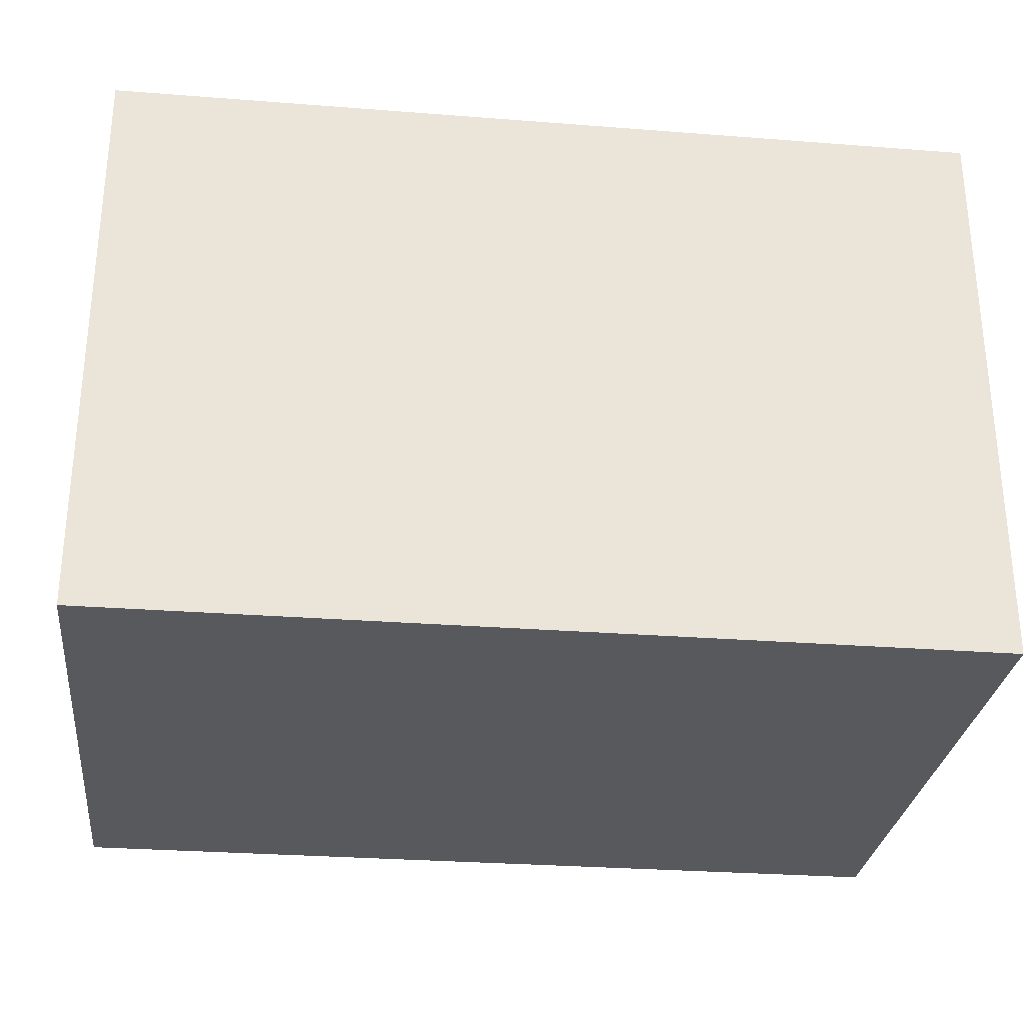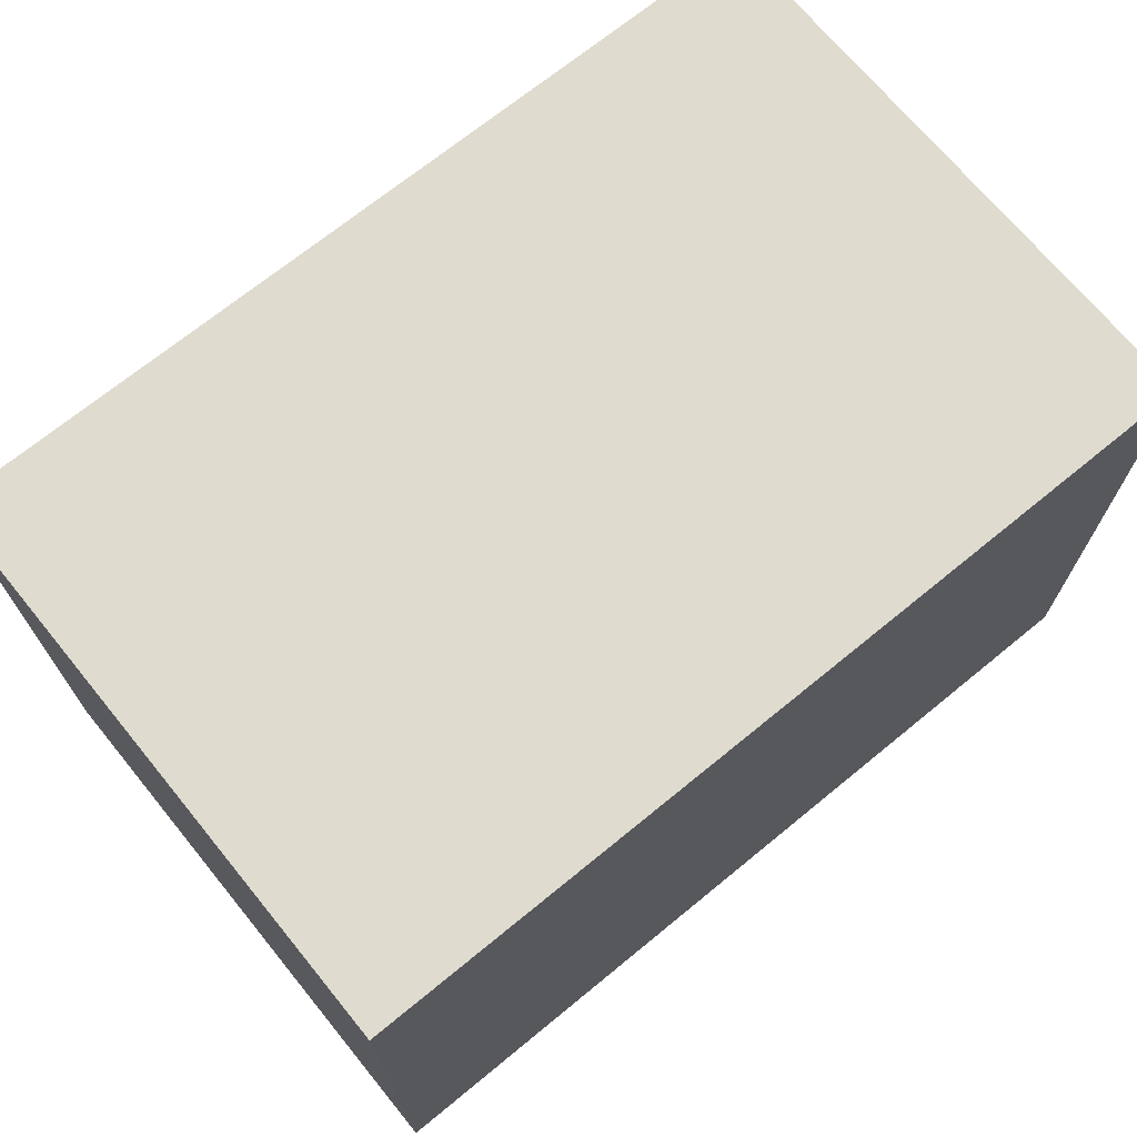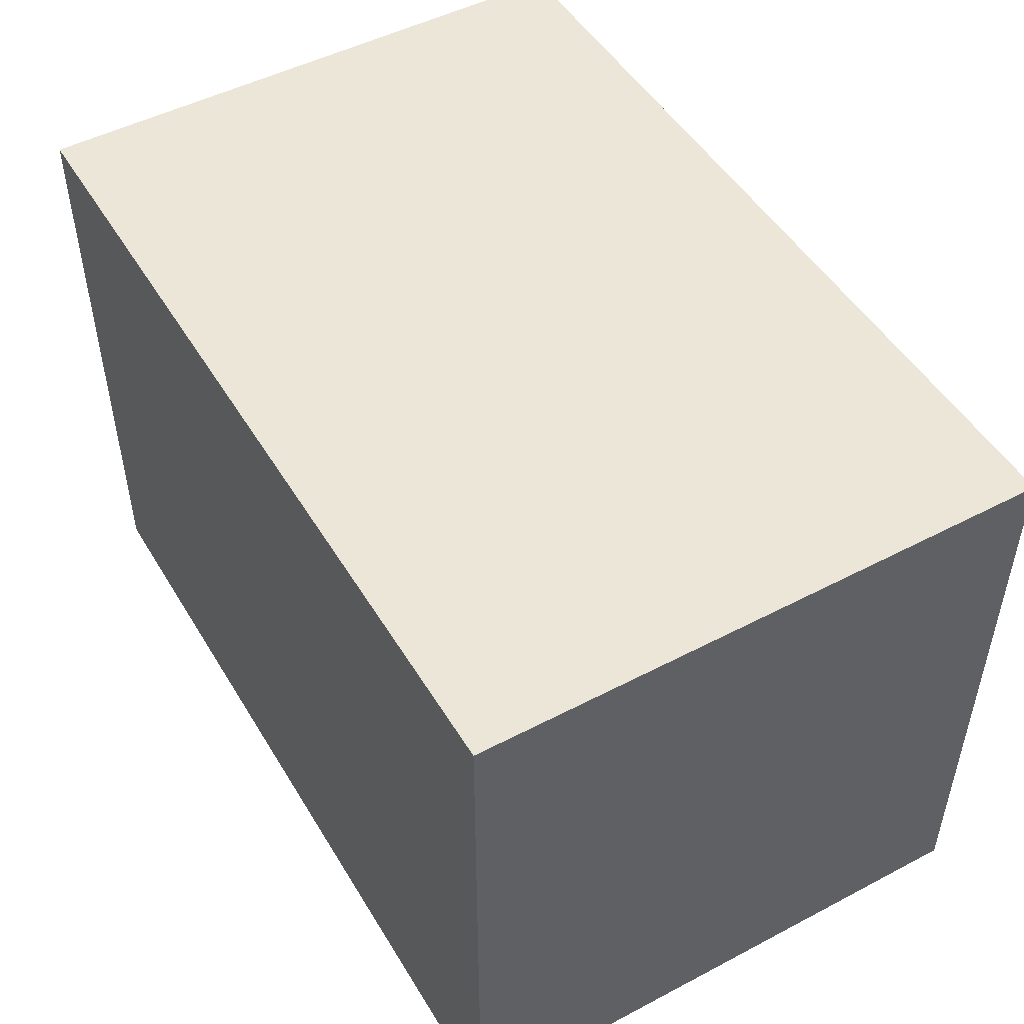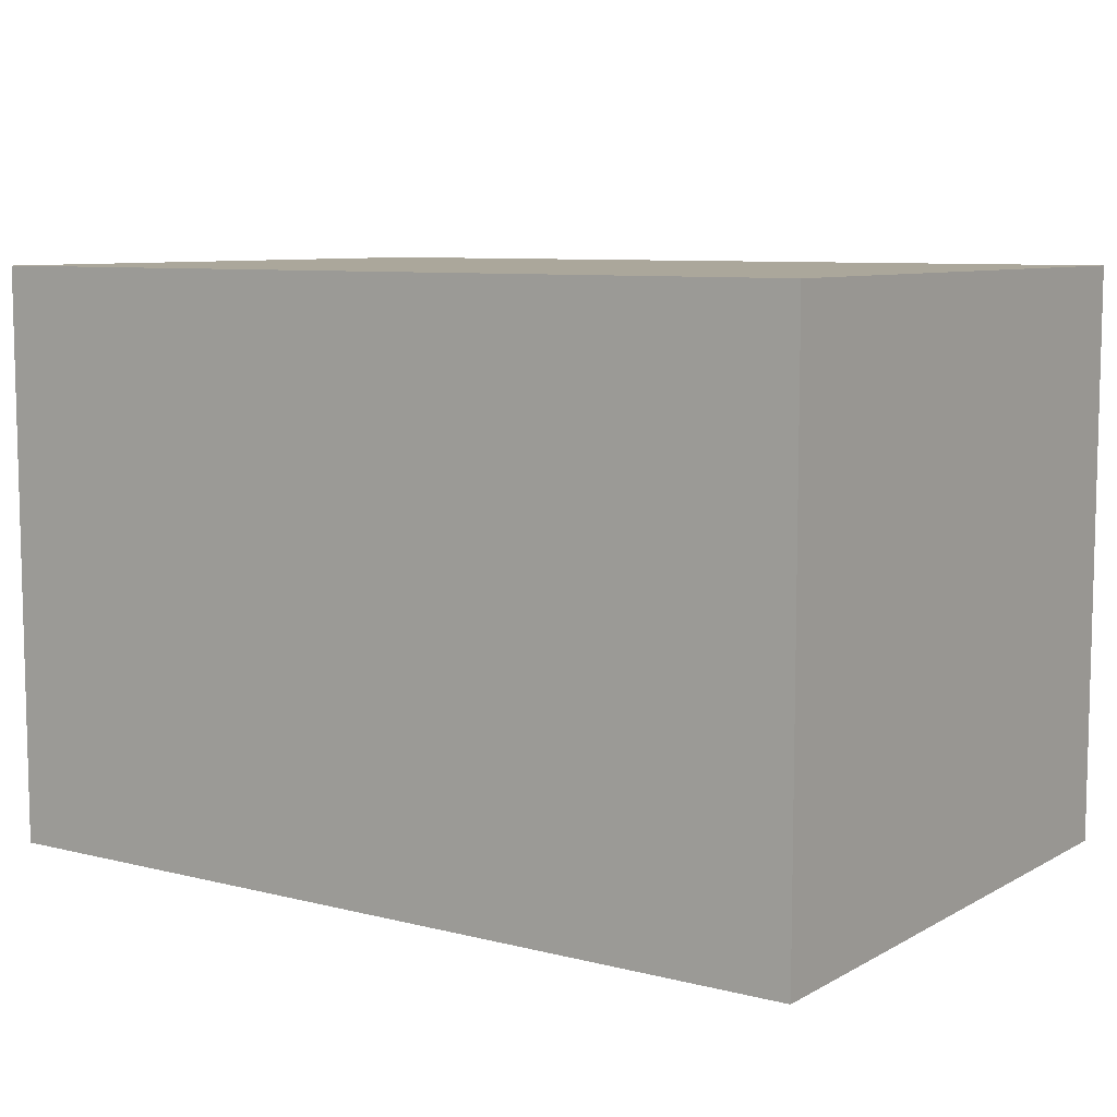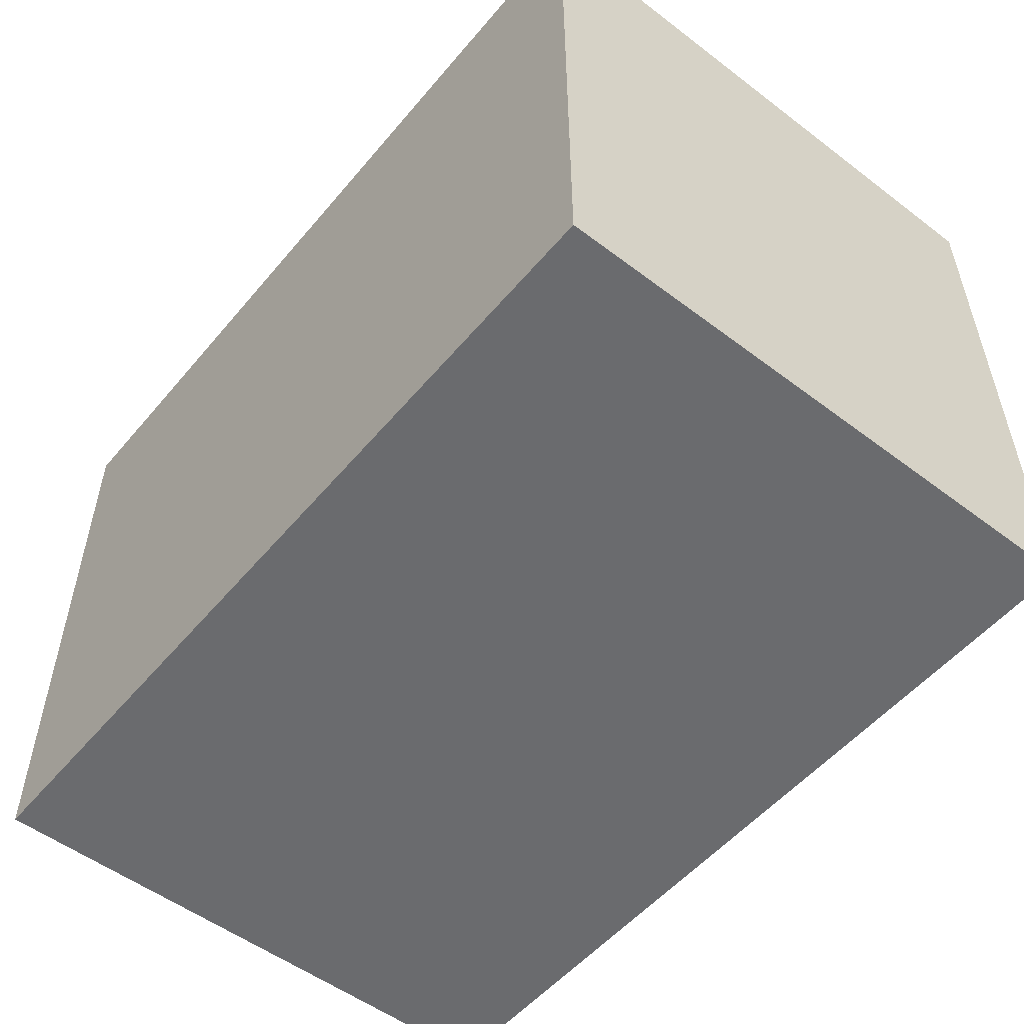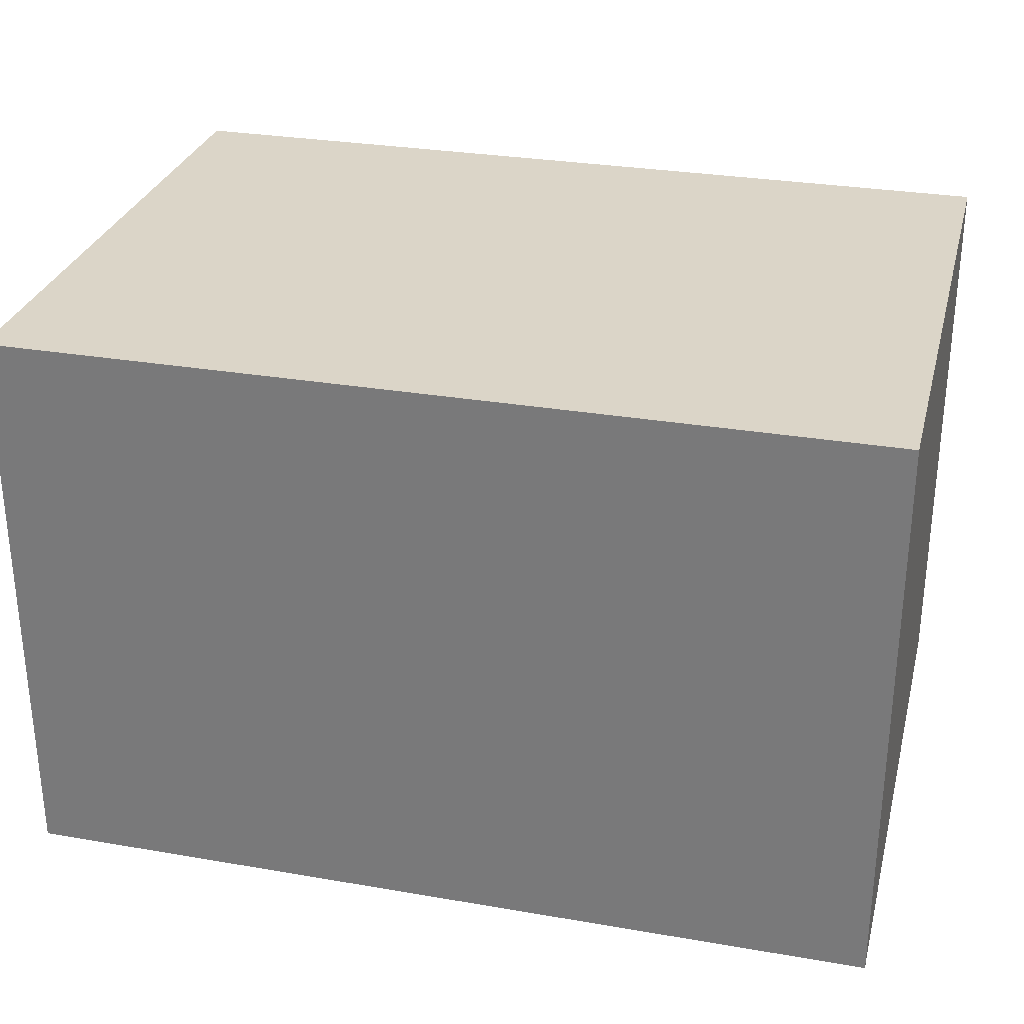
<metadata>
{"format":"obj","ext":"obj","renderer":"f3d","projection":"perspective","resolution":1024,"background":"white","views":[{"elev":-29.0,"azim":-6.6,"up":"+Z"},{"elev":70.3,"azim":-39.3,"up":"+Y"},{"elev":49.4,"azim":-120.1,"up":"+Y"},{"elev":8.2,"azim":34.6,"up":"+Z"},{"elev":-53.3,"azim":51.0,"up":"+Y"},{"elev":29.5,"azim":14.2,"up":"+Z"}]}
</metadata>
<code>
v 37 25.92 0.009495
v 37 25.92 48.98
v -37 25.92 0.009495
v 37 25.92 48.98
v -37 25.92 48.98
v -37 25.92 0.009495
v 37 -25.87 48.98
v 37 -25.87 0.009495
v -37 -25.87 48.98
v 37 -25.87 0.009495
v -37 -25.87 0.009495
v -37 -25.87 48.98
v 37 -25.87 48.98
v 37 25.92 48.98
v 37 -25.87 0.009495
v 37 25.92 48.98
v 37 25.92 0.009495
v 37 -25.87 0.009495
v -37 25.92 48.98
v -37 -25.87 48.98
v -37 25.92 0.009495
v -37 -25.87 48.98
v -37 -25.87 0.009495
v -37 25.92 0.009495
v -37 25.92 0.009495
v -37 -25.87 0.009495
v 37 25.92 0.009495
v -37 -25.87 0.009495
v 37 -25.87 0.009495
v 37 25.92 0.009495
v -37 -25.87 48.98
v -37 25.92 48.98
v 37 -25.87 48.98
v -37 25.92 48.98
v 37 25.92 48.98
v 37 -25.87 48.98
v -34.46 -18.11 49.01
v -31.68 -7.114 49.01
v -16.16 -22.74 49.01
v -31.68 -7.114 49.01
v -13.38 -11.75 49.01
v -16.16 -22.74 49.01
v 31.28 25.97 8.745
v 29.96 25.97 22.66
v 10.04 25.97 6.726
v 29.96 25.97 22.66
v 8.718 25.97 20.64
v 10.04 25.97 6.726
v 14.23 -25.95 20.07
v 14.23 -25.95 31.78
v 26.64 -25.95 20.07
v 14.23 -25.95 31.78
v 26.64 -25.95 31.78
v 26.64 -25.95 20.07
g mtl_p_glo_cardboardbox
f 3 2 1
f 6 5 4
f 9 8 7
f 12 11 10
f 15 14 13
f 18 17 16
f 21 20 19
f 24 23 22
f 27 26 25
f 30 29 28
f 33 32 31
f 36 35 34
g mtl_p_glo_cardboardbox_decal
f 39 38 37
f 42 41 40
f 45 44 43
f 48 47 46
f 51 50 49
f 54 53 52

</code>
